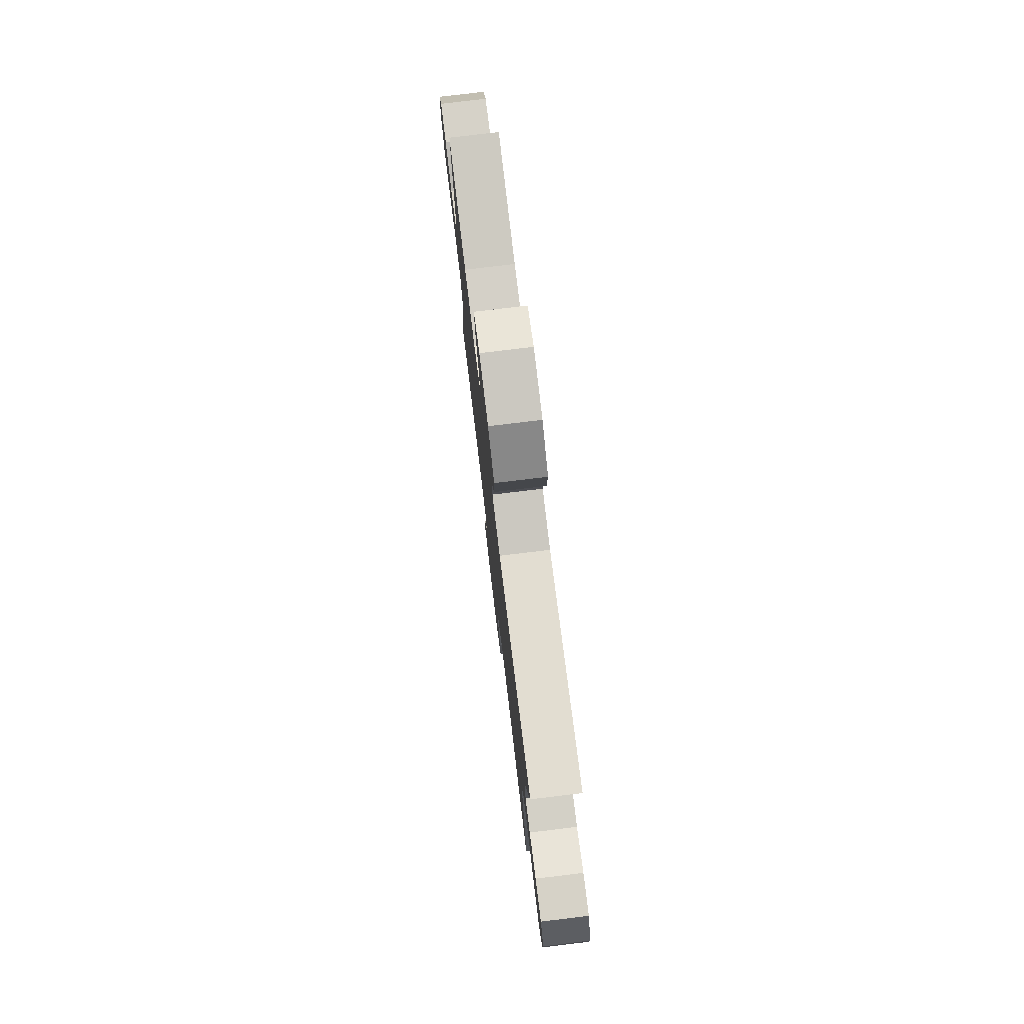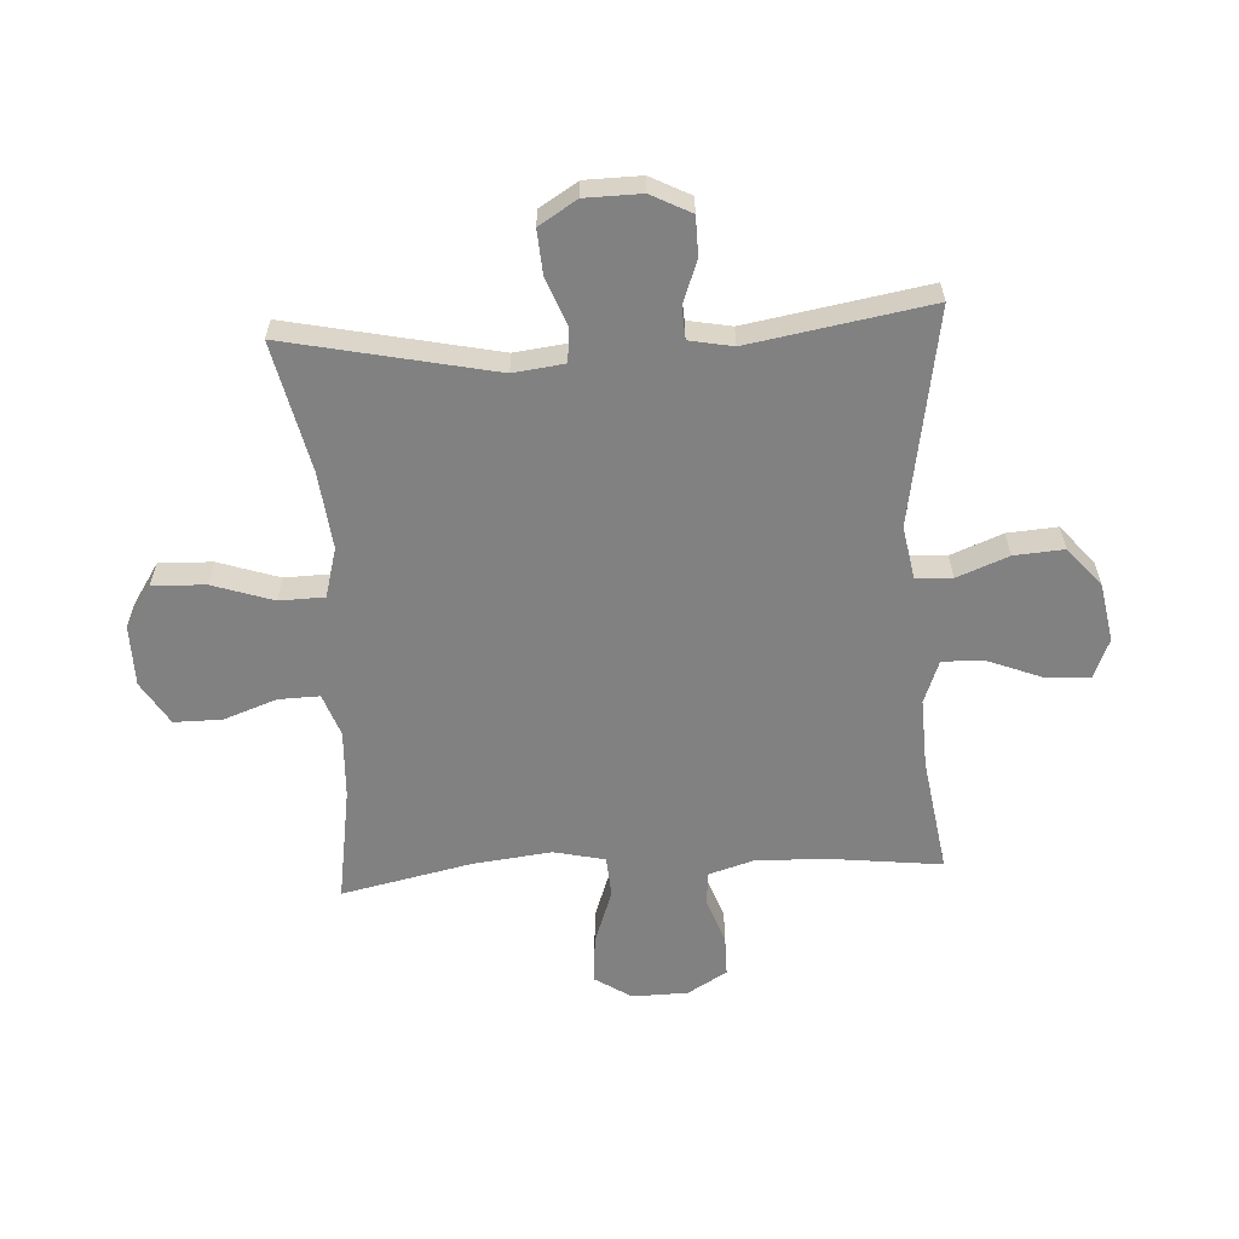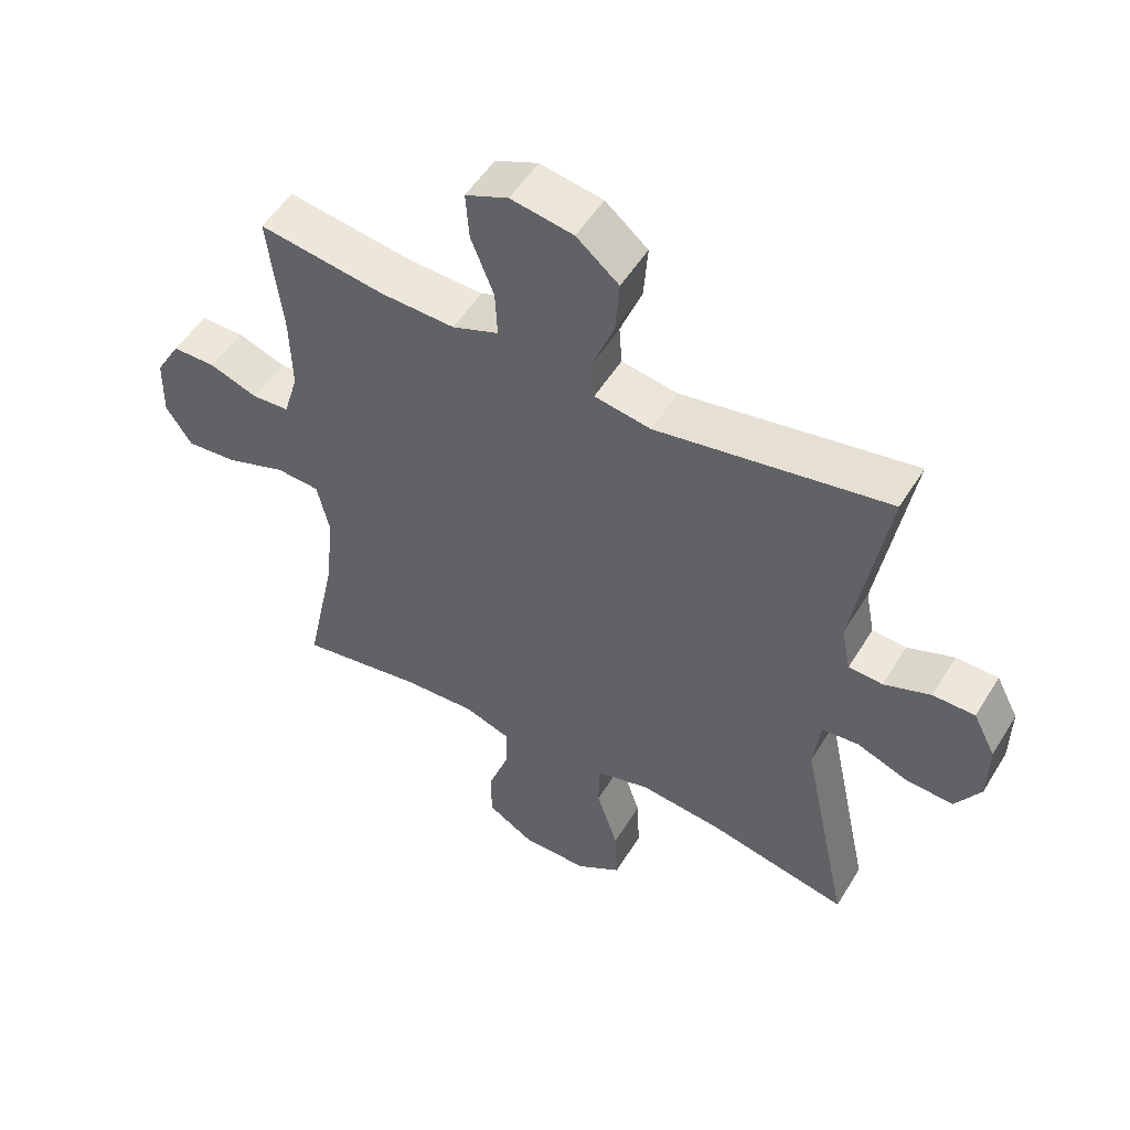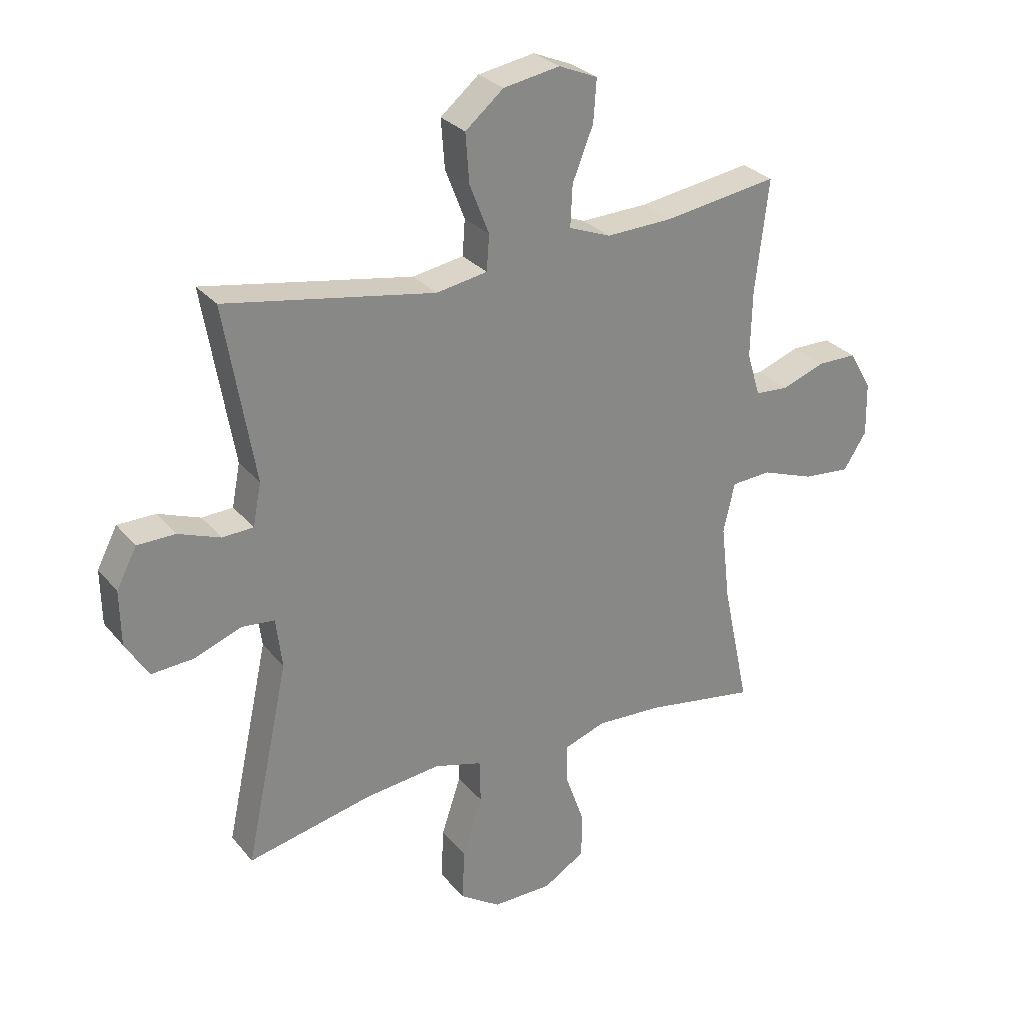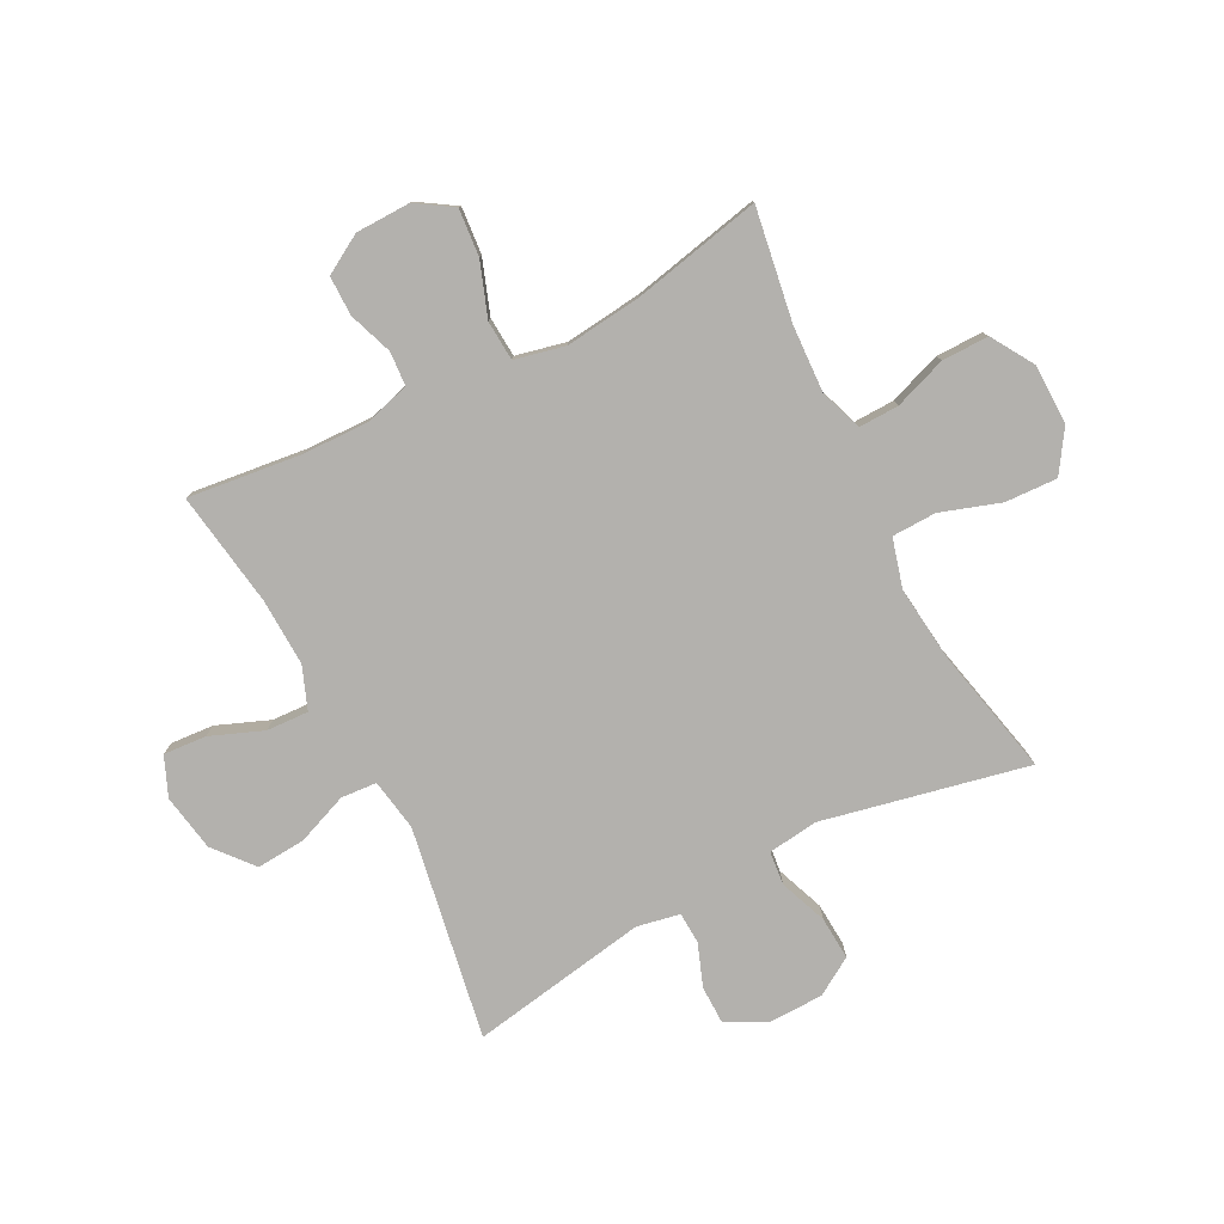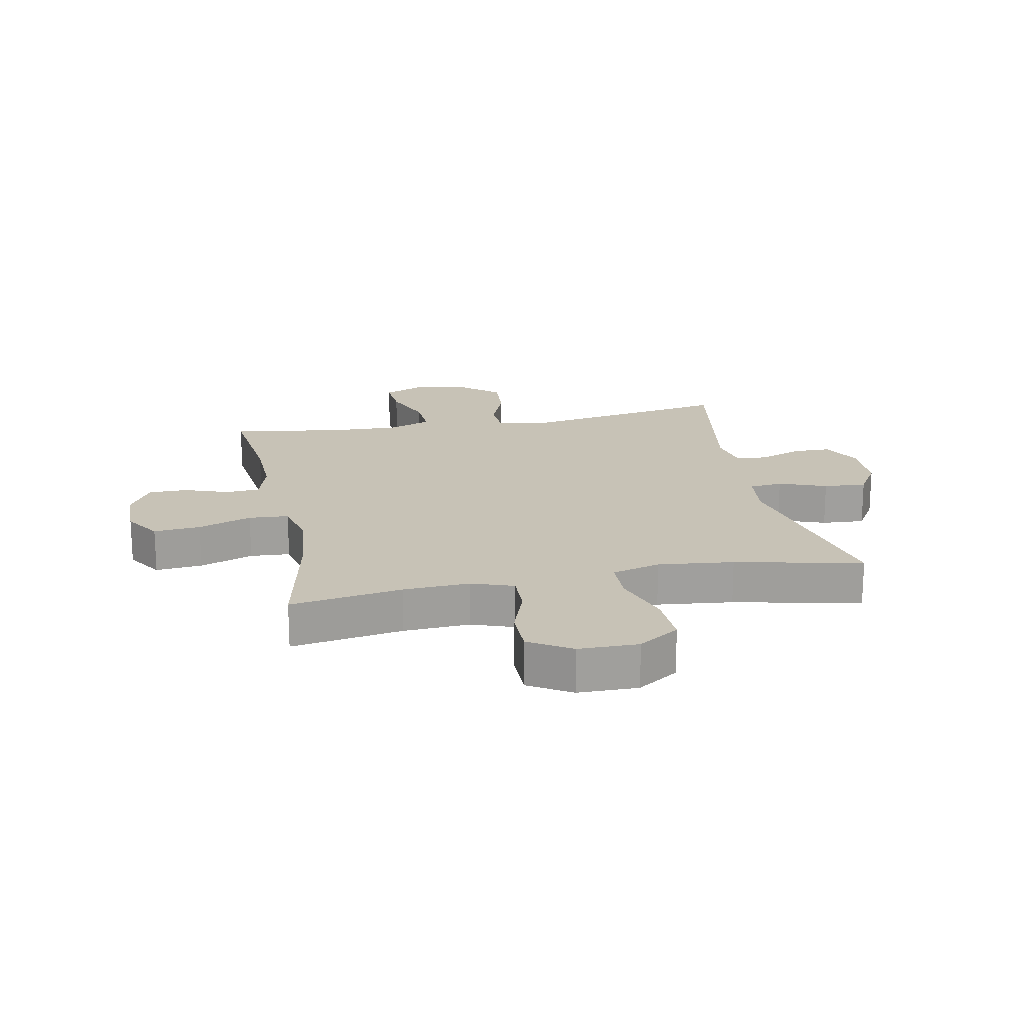
<metadata>
{"format":"obj","ext":"obj","renderer":"f3d","projection":"perspective","resolution":1024,"background":"white","views":[{"elev":77.9,"azim":-96.9,"up":"+Z"},{"elev":-60.4,"azim":-86.6,"up":"+Y"},{"elev":52.1,"azim":-149.3,"up":"+Z"},{"elev":28.3,"azim":-31.1,"up":"+Z"},{"elev":-79.3,"azim":117.3,"up":"+Y"},{"elev":19.1,"azim":168.7,"up":"+Y"}]}
</metadata>
<code>
o path3364
v -0.4625 0.0375 0.1942
v -0.477 0.0375 0.1196
v -0.5312 0.0375 0.1165
v -0.6054 0.0375 0.1441
v -0.672 0.0375 0.1432
v -0.7074 0.0375 0.07467
v -0.7059 0.0375 -0.0219
v -0.6657 0.0375 -0.08709
v -0.591 0.0375 -0.0821
v -0.5084 0.0375 -0.05048
v -0.4502 0.0375 -0.05637
v -0.4394 0.0375 -0.1439
v -0.5152 0.0375 -0.4994
v -0.294 0.0375 -0.4503
v -0.1622 0.0375 -0.4356
v -0.07735 0.0375 -0.4589
v -0.0754 0.0375 -0.5362
v -0.1099 0.0375 -0.6396
v -0.114 0.0375 -0.7305
v -0.04242 0.0375 -0.7773
v 0.06237 0.0375 -0.7763
v 0.1361 0.0375 -0.7311
v 0.1359 0.0375 -0.6496
v 0.1034 0.0375 -0.5584
v 0.1016 0.0375 -0.4885
v 0.1747 0.0375 -0.4624
v 0.2907 0.0375 -0.468
v 0.4867 0.0375 -0.4994
v 0.439 0.0375 -0.2758
v 0.4237 0.0375 -0.142
v 0.4435 0.0375 -0.05471
v 0.5132 0.0375 -0.05013
v 0.6069 0.0375 -0.08379
v 0.6887 0.0375 -0.09096
v 0.7295 0.0375 -0.02762
v 0.7275 0.0375 0.0675
v 0.6878 0.0375 0.135
v 0.6189 0.0375 0.1351
v 0.5426 0.0375 0.1075
v 0.4838 0.0375 0.1114
v 0.4607 0.0375 0.188
v 0.4635 0.0375 0.3056
v 0.4867 0.0375 0.5023
v 0.2871 0.0375 0.4718
v 0.1692 0.0375 0.4674
v 0.09571 0.0375 0.4958
v 0.09928 0.0375 0.5689
v 0.1356 0.0375 0.6603
v 0.1409 0.0375 0.7347
v 0.07289 0.0375 0.7633
v -0.02641 0.0375 0.746
v -0.09368 0.0375 0.6895
v -0.08738 0.0375 0.6044
v -0.05294 0.0375 0.5162
v -0.0575 0.0375 0.454
v -0.1473 0.0375 0.4385
v -0.5152 0.0375 0.5023
v -0.4625 -0.0375 0.1942
v -0.477 -0.0375 0.1196
v -0.5312 -0.0375 0.1165
v -0.6054 -0.0375 0.1441
v -0.672 -0.0375 0.1432
v -0.7074 -0.0375 0.07467
v -0.7059 -0.0375 -0.0219
v -0.6657 -0.0375 -0.08709
v -0.591 -0.0375 -0.0821
v -0.5084 -0.0375 -0.05048
v -0.4502 -0.0375 -0.05637
v -0.4394 -0.0375 -0.1439
v -0.5152 -0.0375 -0.4994
v -0.294 -0.0375 -0.4503
v -0.1622 -0.0375 -0.4356
v -0.07735 -0.0375 -0.4589
v -0.0754 -0.0375 -0.5362
v -0.1099 -0.0375 -0.6396
v -0.114 -0.0375 -0.7305
v -0.04242 -0.0375 -0.7773
v 0.06237 -0.0375 -0.7763
v 0.1361 -0.0375 -0.7311
v 0.1359 -0.0375 -0.6496
v 0.1034 -0.0375 -0.5584
v 0.1016 -0.0375 -0.4885
v 0.1747 -0.0375 -0.4624
v 0.2907 -0.0375 -0.468
v 0.4867 -0.0375 -0.4994
v 0.439 -0.0375 -0.2758
v 0.4237 -0.0375 -0.142
v 0.4435 -0.0375 -0.05471
v 0.5132 -0.0375 -0.05013
v 0.6069 -0.0375 -0.08379
v 0.6887 -0.0375 -0.09096
v 0.7295 -0.0375 -0.02762
v 0.7275 -0.0375 0.0675
v 0.6878 -0.0375 0.135
v 0.6189 -0.0375 0.1351
v 0.5426 -0.0375 0.1075
v 0.4838 -0.0375 0.1114
v 0.4607 -0.0375 0.188
v 0.4635 -0.0375 0.3056
v 0.4867 -0.0375 0.5023
v 0.2871 -0.0375 0.4718
v 0.1692 -0.0375 0.4674
v 0.09571 -0.0375 0.4958
v 0.09928 -0.0375 0.5689
v 0.1356 -0.0375 0.6603
v 0.1409 -0.0375 0.7347
v 0.07289 -0.0375 0.7633
v -0.02641 -0.0375 0.746
v -0.09368 -0.0375 0.6895
v -0.08738 -0.0375 0.6044
v -0.05294 -0.0375 0.5162
v -0.0575 -0.0375 0.454
v -0.1473 -0.0375 0.4385
v -0.5152 -0.0375 0.5023
v 0.1409 0.0375 0.7347
v 0.1409 0.0375 0.7347
v 0.07289 0.0375 0.7633
v -0.02641 0.0375 0.746
v -0.09368 0.0375 0.6895
v 0.1356 0.0375 0.6603
v -0.08738 0.0375 0.6044
v 0.09928 0.0375 0.5689
v -0.05294 0.0375 0.5162
v 0.09571 0.0375 0.4958
v 0.09571 0.0375 0.4958
v -0.0575 0.0375 0.454
v -0.0575 0.0375 0.454
v 0.1692 0.0375 0.4674
v 0.4867 0.0375 0.5023
v 0.4867 0.0375 0.5023
v 0.2871 0.0375 0.4718
v -0.1473 0.0375 0.4385
v -0.5152 0.0375 0.5023
v -0.5152 0.0375 0.5023
v 0.4635 0.0375 0.3056
v -0.4625 0.0375 0.1942
v 0.4607 0.0375 0.188
v -0.477 0.0375 0.1196
v -0.477 0.0375 0.1196
v 0.4838 0.0375 0.1114
v 0.4838 0.0375 0.1114
v -0.5312 0.0375 0.1165
v -0.6054 0.0375 0.1441
v -0.672 0.0375 0.1432
v -0.672 0.0375 0.1432
v -0.7074 0.0375 0.07467
v 0.6878 0.0375 0.135
v 0.6189 0.0375 0.1351
v 0.5426 0.0375 0.1075
v 0.7275 0.0375 0.0675
v -0.7059 0.0375 -0.0219
v 0.7295 0.0375 -0.02762
v -0.6657 0.0375 -0.08709
v -0.6657 0.0375 -0.08709
v 0.6887 0.0375 -0.09096
v 0.6887 0.0375 -0.09096
v 0.6069 0.0375 -0.08379
v 0.5132 0.0375 -0.05013
v 0.4435 0.0375 -0.05471
v 0.4435 0.0375 -0.05471
v -0.5084 0.0375 -0.05048
v -0.4502 0.0375 -0.05637
v -0.4502 0.0375 -0.05637
v -0.591 0.0375 -0.0821
v 0.4237 0.0375 -0.142
v -0.4394 0.0375 -0.1439
v 0.439 0.0375 -0.2758
v 0.4867 0.0375 -0.4994
v 0.4867 0.0375 -0.4994
v 0.2907 0.0375 -0.468
v 0.1747 0.0375 -0.4624
v -0.1622 0.0375 -0.4356
v -0.07735 0.0375 -0.4589
v -0.07735 0.0375 -0.4589
v -0.294 0.0375 -0.4503
v -0.0754 0.0375 -0.5362
v 0.1016 0.0375 -0.4885
v 0.1016 0.0375 -0.4885
v -0.5152 0.0375 -0.4994
v -0.5152 0.0375 -0.4994
v 0.1034 0.0375 -0.5584
v -0.1099 0.0375 -0.6396
v 0.1359 0.0375 -0.6496
v -0.114 0.0375 -0.7305
v 0.1361 0.0375 -0.7311
v -0.04242 0.0375 -0.7773
v 0.06237 0.0375 -0.7763
v 0.1409 -0.0375 0.7347
v 0.1409 -0.0375 0.7347
v 0.07289 -0.0375 0.7633
v -0.02641 -0.0375 0.746
v -0.09368 -0.0375 0.6895
v 0.1356 -0.0375 0.6603
v -0.08738 -0.0375 0.6044
v 0.09928 -0.0375 0.5689
v -0.05294 -0.0375 0.5162
v 0.09571 -0.0375 0.4958
v 0.09571 -0.0375 0.4958
v -0.0575 -0.0375 0.454
v -0.0575 -0.0375 0.454
v 0.1692 -0.0375 0.4674
v 0.4867 -0.0375 0.5023
v 0.4867 -0.0375 0.5023
v 0.2871 -0.0375 0.4718
v -0.1473 -0.0375 0.4385
v -0.5152 -0.0375 0.5023
v -0.5152 -0.0375 0.5023
v 0.4635 -0.0375 0.3056
v -0.4625 -0.0375 0.1942
v 0.4607 -0.0375 0.188
v -0.477 -0.0375 0.1196
v -0.477 -0.0375 0.1196
v 0.4838 -0.0375 0.1114
v 0.4838 -0.0375 0.1114
v -0.5312 -0.0375 0.1165
v -0.6054 -0.0375 0.1441
v -0.672 -0.0375 0.1432
v -0.672 -0.0375 0.1432
v -0.7074 -0.0375 0.07467
v 0.6878 -0.0375 0.135
v 0.6189 -0.0375 0.1351
v 0.5426 -0.0375 0.1075
v 0.7275 -0.0375 0.0675
v -0.7059 -0.0375 -0.0219
v 0.7295 -0.0375 -0.02762
v -0.6657 -0.0375 -0.08709
v -0.6657 -0.0375 -0.08709
v 0.6887 -0.0375 -0.09096
v 0.6887 -0.0375 -0.09096
v 0.6069 -0.0375 -0.08379
v 0.5132 -0.0375 -0.05013
v 0.4435 -0.0375 -0.05471
v 0.4435 -0.0375 -0.05471
v -0.5084 -0.0375 -0.05048
v -0.4502 -0.0375 -0.05637
v -0.4502 -0.0375 -0.05637
v -0.591 -0.0375 -0.0821
v 0.4237 -0.0375 -0.142
v -0.4394 -0.0375 -0.1439
v 0.439 -0.0375 -0.2758
v 0.4867 -0.0375 -0.4994
v 0.4867 -0.0375 -0.4994
v 0.2907 -0.0375 -0.468
v 0.1747 -0.0375 -0.4624
v -0.1622 -0.0375 -0.4356
v -0.07735 -0.0375 -0.4589
v -0.07735 -0.0375 -0.4589
v -0.294 -0.0375 -0.4503
v -0.0754 -0.0375 -0.5362
v 0.1016 -0.0375 -0.4885
v 0.1016 -0.0375 -0.4885
v -0.5152 -0.0375 -0.4994
v -0.5152 -0.0375 -0.4994
v 0.1034 -0.0375 -0.5584
v -0.1099 -0.0375 -0.6396
v 0.1359 -0.0375 -0.6496
v -0.114 -0.0375 -0.7305
v 0.1361 -0.0375 -0.7311
v -0.04242 -0.0375 -0.7773
v 0.06237 -0.0375 -0.7763
f 204 208 202
f 235 232 199
f 235 205 211
f 201 210 204
f 199 232 201
f 234 211 215
f 244 238 246
f 193 191 195
f 258 256 260
f 215 219 237
f 231 222 213
f 240 243 241
f 204 210 208
f 209 205 206
f 238 232 235
f 244 240 238
f 211 205 209
f 197 195 196
f 259 260 255
f 199 201 197
f 255 256 254
f 256 255 260
f 194 195 191
f 221 223 220
f 237 219 224
f 239 245 235
f 228 225 230
f 230 222 231
f 250 244 246
f 215 216 219
f 257 259 255
f 231 213 232
f 219 216 217
f 194 191 192
f 222 230 221
f 235 199 205
f 235 211 234
f 225 223 230
f 237 224 226
f 249 254 250
f 232 210 201
f 191 193 190
f 234 215 237
f 196 195 194
f 246 238 245
f 249 250 246
f 190 193 188
f 248 245 239
f 199 197 196
f 245 238 235
f 255 254 249
f 243 240 244
f 213 210 232
f 221 230 223
f 248 239 252
f 116 50 107 189
f 50 51 108 107
f 51 52 109 108
f 48 49 106 105
f 52 53 110 109
f 47 48 105 104
f 53 54 111 110
f 125 47 104 198
f 54 127 200 111
f 45 46 103 102
f 130 44 101 203
f 44 45 102 101
f 56 134 207 113
f 55 56 113 112
f 42 43 100 99
f 57 1 58 114
f 41 42 99 98
f 1 139 212 58
f 141 41 98 214
f 3 4 61 60
f 4 145 218 61
f 5 6 63 62
f 37 38 95 94
f 38 39 96 95
f 36 37 94 93
f 2 3 60 59
f 39 40 97 96
f 6 7 64 63
f 35 36 93 92
f 7 154 227 64
f 156 35 92 229
f 33 34 91 90
f 32 33 90 89
f 160 32 89 233
f 10 163 236 67
f 9 10 67 66
f 8 9 66 65
f 30 31 88 87
f 11 12 69 68
f 29 30 87 86
f 169 29 86 242
f 27 28 85 84
f 26 27 84 83
f 15 174 247 72
f 14 15 72 71
f 16 17 74 73
f 178 26 83 251
f 180 14 71 253
f 12 13 70 69
f 24 25 82 81
f 17 18 75 74
f 23 24 81 80
f 18 19 76 75
f 22 23 80 79
f 19 20 77 76
f 21 22 79 78
f 20 21 78 77
f 131 129 135
f 162 126 159
f 162 138 132
f 128 131 137
f 126 128 159
f 161 142 138
f 171 173 165
f 120 122 118
f 185 187 183
f 142 164 146
f 158 140 149
f 167 168 170
f 131 135 137
f 136 133 132
f 165 162 159
f 171 165 167
f 138 136 132
f 124 123 122
f 186 182 187
f 126 124 128
f 182 181 183
f 183 187 182
f 121 118 122
f 148 147 150
f 164 151 146
f 166 162 172
f 155 157 152
f 157 158 149
f 177 173 171
f 142 146 143
f 184 182 186
f 158 159 140
f 146 144 143
f 121 119 118
f 149 148 157
f 162 132 126
f 162 161 138
f 152 157 150
f 164 153 151
f 176 177 181
f 159 128 137
f 118 117 120
f 161 164 142
f 123 121 122
f 173 172 165
f 176 173 177
f 117 115 120
f 175 166 172
f 126 123 124
f 172 162 165
f 182 176 181
f 170 171 167
f 140 159 137
f 148 150 157
f 175 179 166

</code>
